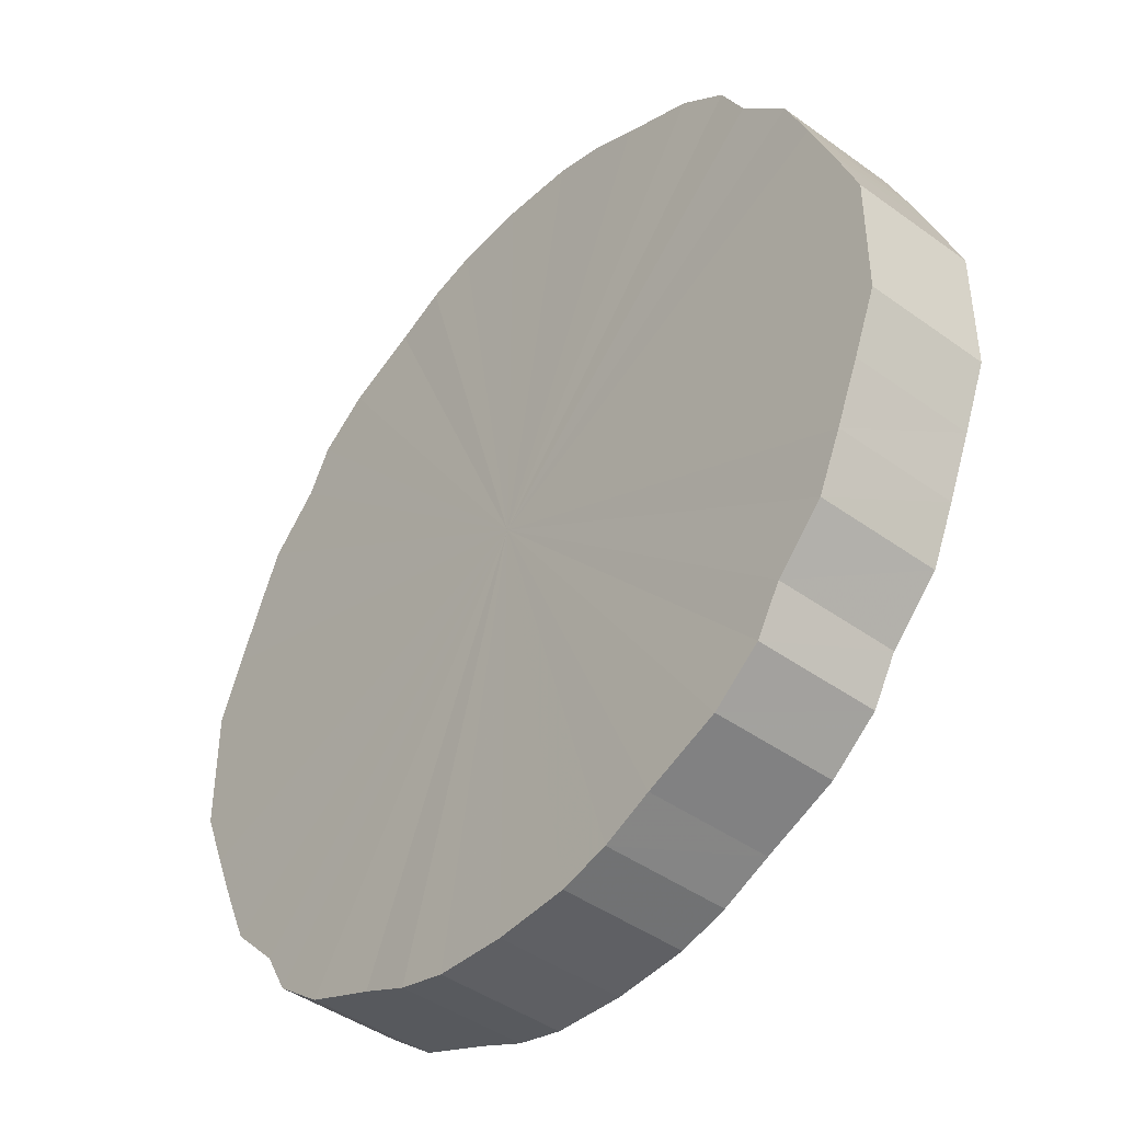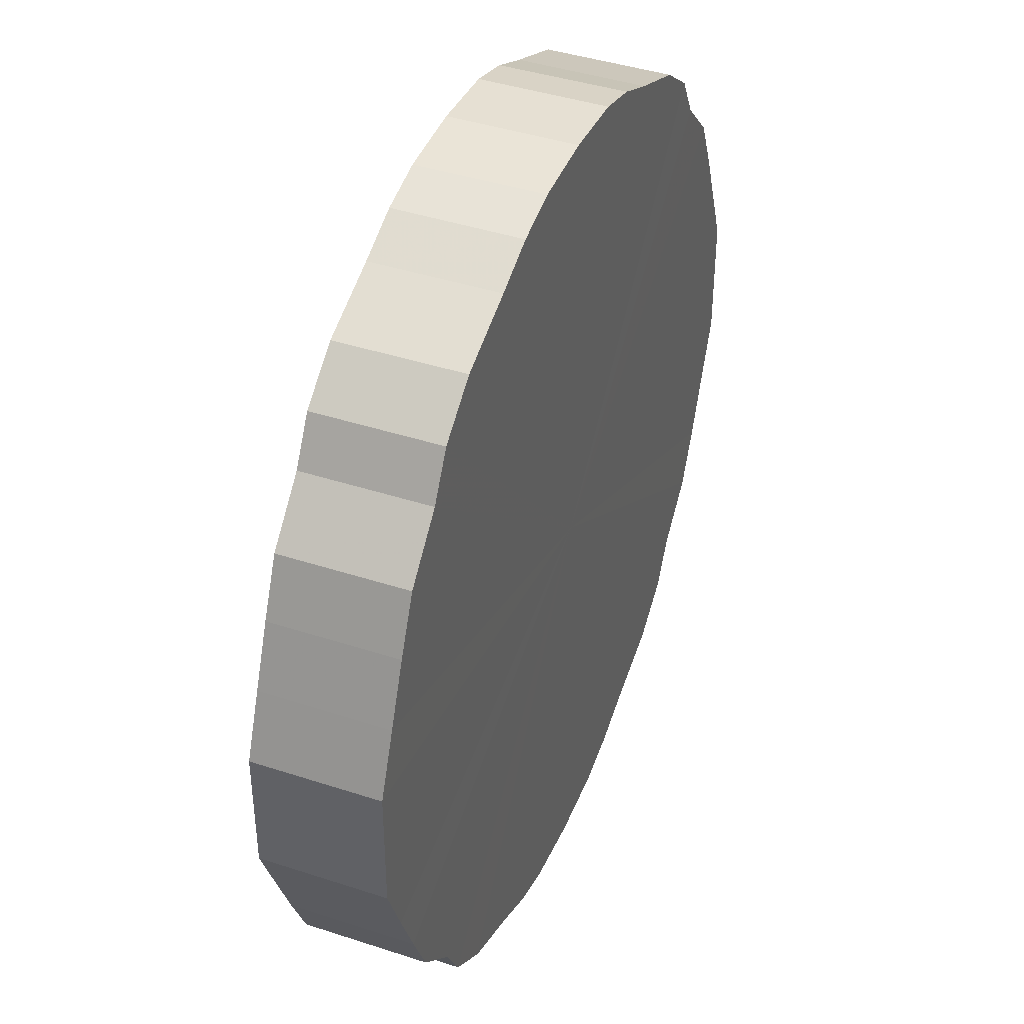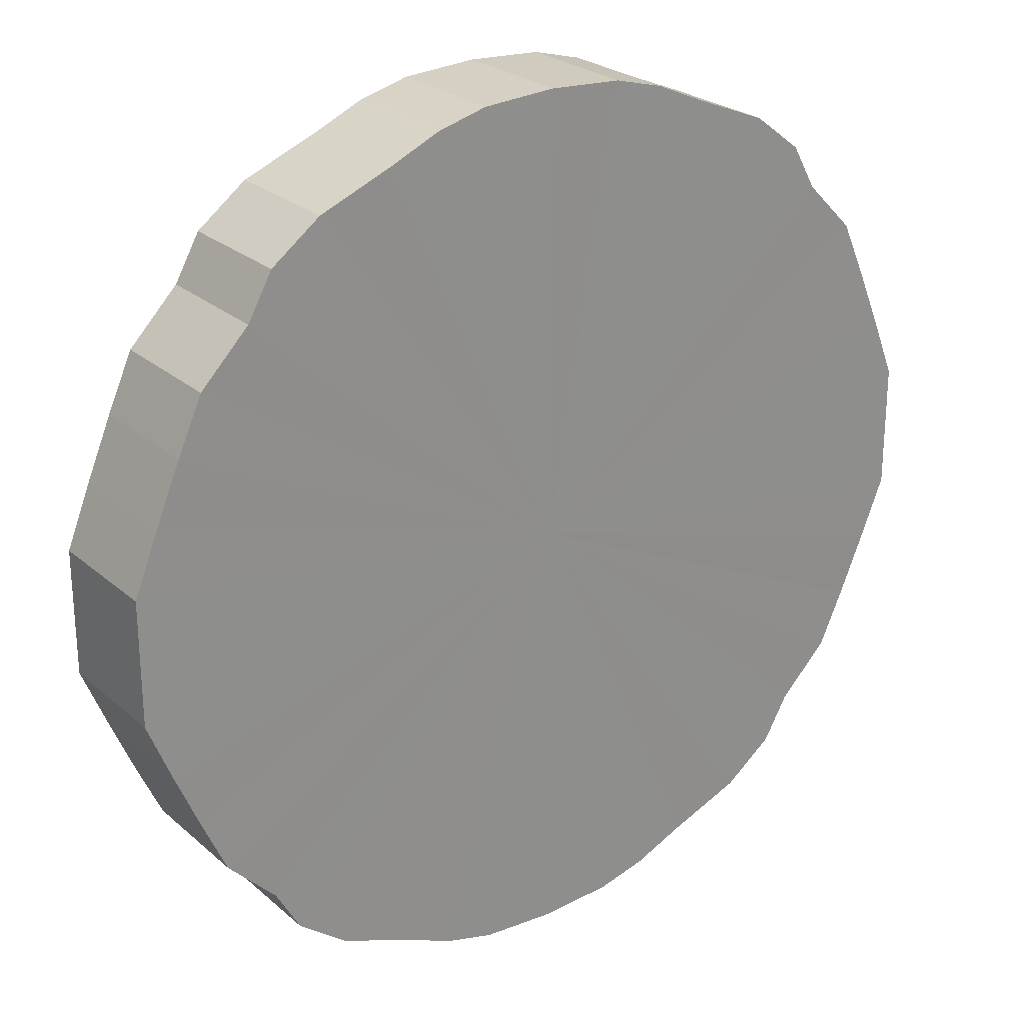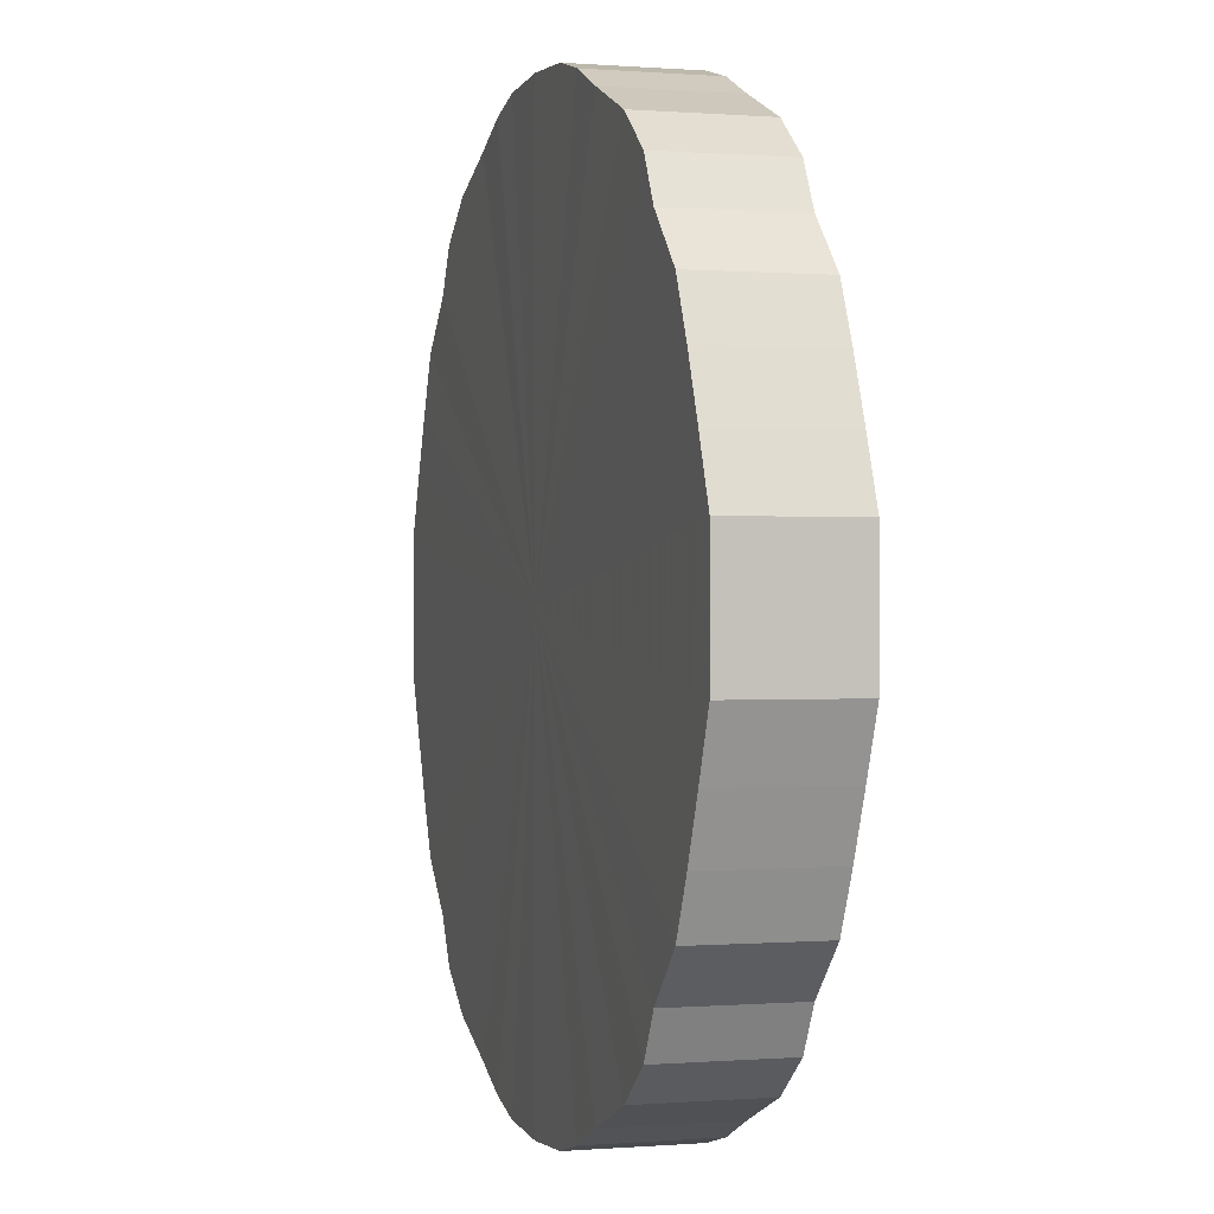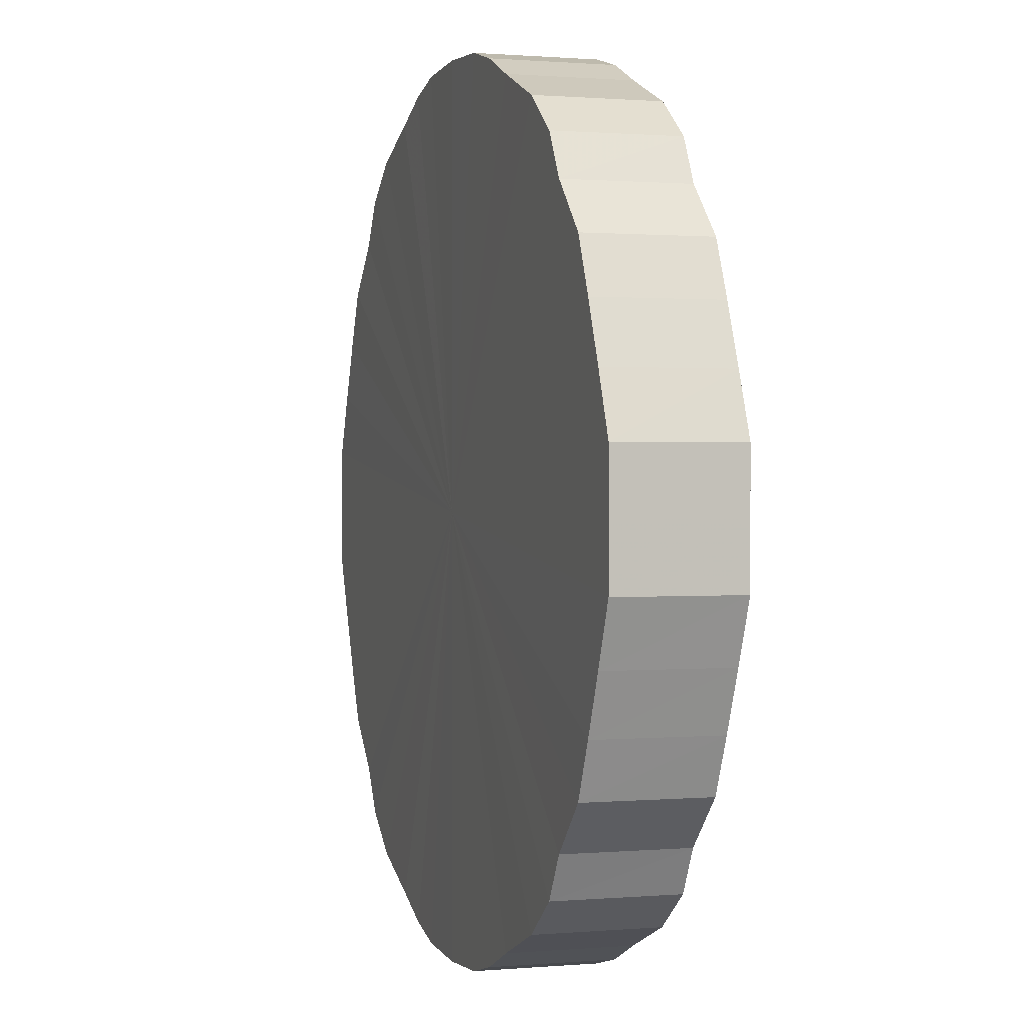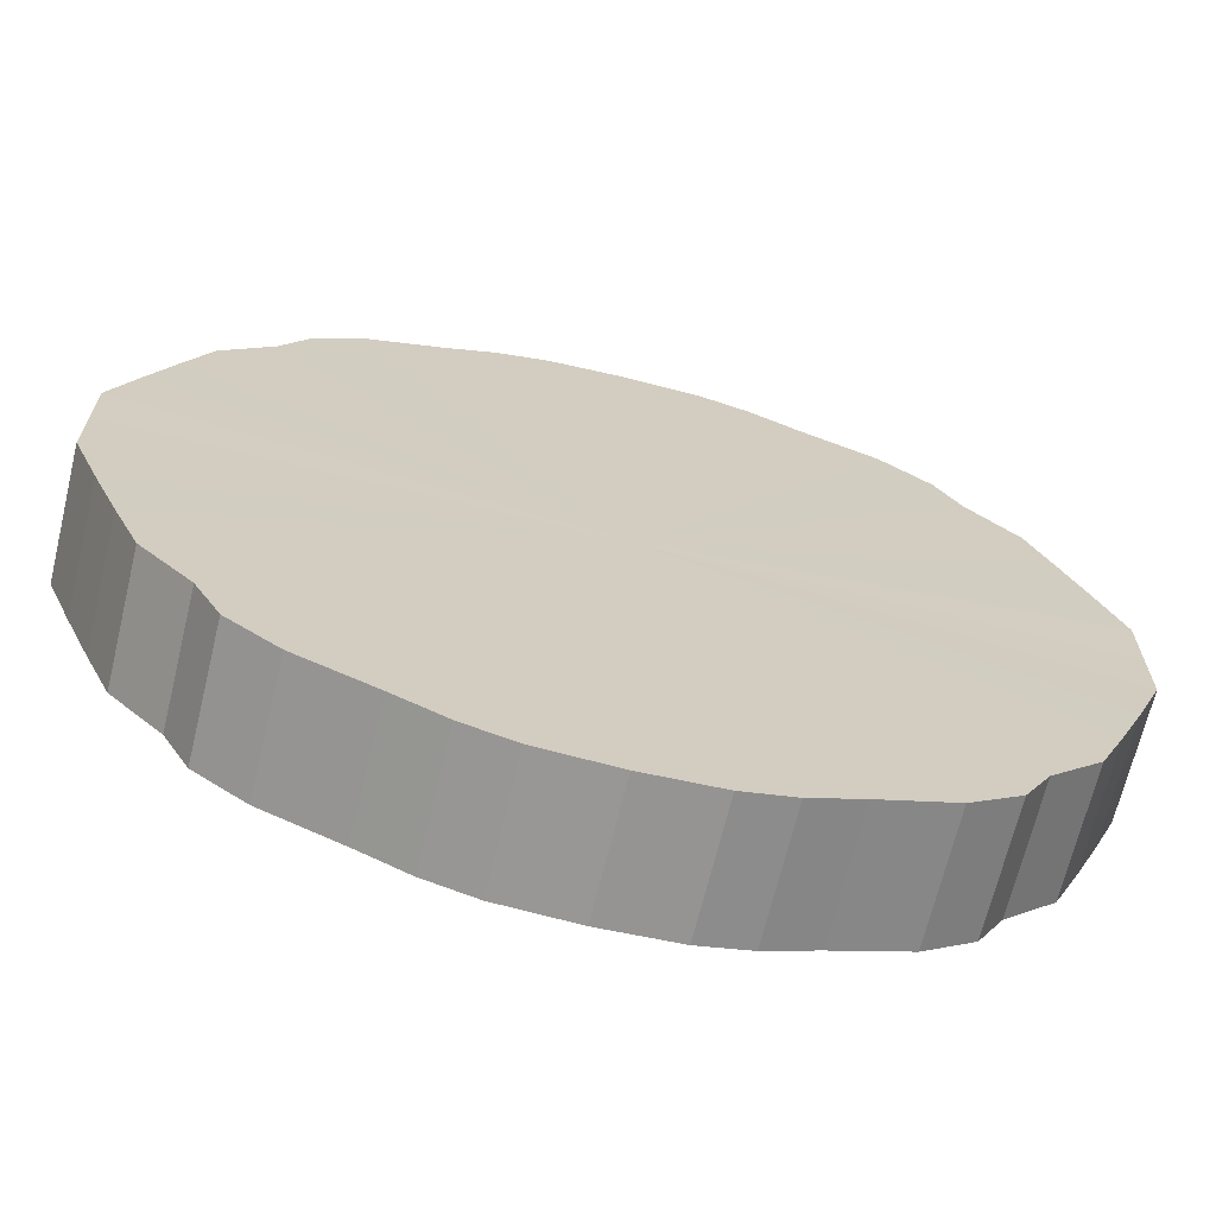
<metadata>
{"format":"obj","ext":"obj","renderer":"f3d","projection":"perspective","resolution":1024,"background":"white","views":[{"elev":-43.3,"azim":-130.6,"up":"+Z"},{"elev":41.3,"azim":111.8,"up":"+Z"},{"elev":25.2,"azim":143.7,"up":"+Z"},{"elev":0.1,"azim":73.2,"up":"+Z"},{"elev":0.8,"azim":72.2,"up":"+Z"},{"elev":-67.8,"azim":-13.8,"up":"+Z"}]}
</metadata>
<code>
o 25234
v 2244 1880 15.18
v 2244 1880 15.21
v 2244 1880 15.18
v 2244 1880 15.23
v 2244 1880 15.21
v 2244 1880 15.16
v 2244 1880 15.16
v 2244 1880 15.26
v 2244 1880 15.23
v 2244 1880 15.13
v 2244 1880 15.13
v 2244 1880 15.28
v 2244 1880 15.26
v 2244 1880 15.11
v 2244 1880 15.11
v 2243 1880 15.3
v 2244 1880 15.28
v 2244 1880 15.09
v 2244 1880 15.09
v 2243 1880 15.32
v 2243 1880 15.3
v 2243 1880 15.07
v 2243 1880 15.07
v 2243 1880 15.33
v 2243 1880 15.32
v 2243 1880 15.05
v 2243 1880 15.05
v 2243 1880 15.35
v 2243 1880 15.33
v 2243 1880 15.03
v 2243 1880 15.03
v 2243 1880 15.35
v 2243 1880 15.35
v 2243 1880 15.02
v 2243 1880 15.02
v 2243 1880 15.36
v 2243 1880 15.35
v 2243 1880 15.01
v 2243 1880 15.01
v 2243 1880 15.36
v 2243 1880 15.36
v 2243 1880 15.01
v 2243 1880 15.01
v 2243 1880 15.36
v 2243 1880 15.36
v 2243 1880 15.01
v 2243 1880 15.01
v 2243 1880 15.35
v 2243 1880 15.36
v 2243 1880 15.01
v 2243 1880 15.01
v 2243 1880 15.35
v 2243 1880 15.35
v 2243 1880 15.01
v 2243 1880 15.01
v 2243 1880 15.33
v 2243 1880 15.35
v 2243 1880 15.02
v 2243 1880 15.02
v 2243 1880 15.32
v 2243 1880 15.33
v 2243 1880 15.03
v 2243 1880 15.03
v 2243 1880 15.3
v 2243 1880 15.32
v 2243 1880 15.05
v 2243 1880 15.05
v 2243 1880 15.28
v 2243 1880 15.3
v 2243 1880 15.07
v 2243 1880 15.07
v 2243 1880 15.26
v 2243 1880 15.28
v 2243 1880 15.09
v 2243 1880 15.09
v 2243 1880 15.23
v 2243 1880 15.26
v 2243 1880 15.11
v 2243 1880 15.11
v 2243 1880 15.21
v 2243 1880 15.23
v 2243 1880 15.13
v 2243 1880 15.13
v 2243 1880 15.18
v 2243 1880 15.21
v 2243 1880 15.16
v 2243 1880 15.16
v 2243 1880 15.18
v 2244 1880 15.18
v 2244 1880 15.21
v 2244 1880 15.21
v 2244 1880 15.23
v 2244 1880 15.23
v 2244 1880 15.16
v 2244 1880 15.18
v 2244 1880 15.13
v 2244 1880 15.16
v 2244 1880 15.26
v 2244 1880 15.26
v 2244 1880 15.11
v 2244 1880 15.13
v 2244 1880 15.09
v 2244 1880 15.11
v 2244 1880 15.28
v 2244 1880 15.28
v 2243 1880 15.07
v 2244 1880 15.09
v 2243 1880 15.05
v 2243 1880 15.07
v 2243 1880 15.3
v 2243 1880 15.3
v 2243 1880 15.03
v 2243 1880 15.05
v 2243 1880 15.02
v 2243 1880 15.03
v 2243 1880 15.32
v 2243 1880 15.32
v 2243 1880 15.01
v 2243 1880 15.02
v 2243 1880 15.01
v 2243 1880 15.01
v 2243 1880 15.33
v 2243 1880 15.33
v 2243 1880 15.01
v 2243 1880 15.01
v 2243 1880 15.01
v 2243 1880 15.01
v 2243 1880 15.35
v 2243 1880 15.35
v 2243 1880 15.01
v 2243 1880 15.01
v 2243 1880 15.02
v 2243 1880 15.01
v 2243 1880 15.35
v 2243 1880 15.35
v 2243 1880 15.03
v 2243 1880 15.02
v 2243 1880 15.05
v 2243 1880 15.03
v 2243 1880 15.36
v 2243 1880 15.36
v 2243 1880 15.07
v 2243 1880 15.05
v 2243 1880 15.09
v 2243 1880 15.07
v 2243 1880 15.36
v 2243 1880 15.36
v 2243 1880 15.11
v 2243 1880 15.09
v 2243 1880 15.13
v 2243 1880 15.11
v 2243 1880 15.36
v 2243 1880 15.36
v 2243 1880 15.16
v 2243 1880 15.13
v 2243 1880 15.18
v 2243 1880 15.16
v 2243 1880 15.35
v 2243 1880 15.35
v 2243 1880 15.21
v 2243 1880 15.18
v 2243 1880 15.23
v 2243 1880 15.21
v 2243 1880 15.35
v 2243 1880 15.35
v 2243 1880 15.26
v 2243 1880 15.23
v 2243 1880 15.28
v 2243 1880 15.26
v 2243 1880 15.33
v 2243 1880 15.33
v 2243 1880 15.3
v 2243 1880 15.28
v 2243 1880 15.32
v 2243 1880 15.3
v 2243 1880 15.32
v 2243 1880 15.18
v 2244 1880 15.21
v 2244 1880 15.18
v 2244 1880 15.23
v 2244 1880 15.16
v 2244 1880 15.26
v 2244 1880 15.13
v 2244 1880 15.28
v 2244 1880 15.11
v 2243 1880 15.3
v 2244 1880 15.09
v 2243 1880 15.32
v 2243 1880 15.07
v 2243 1880 15.33
v 2243 1880 15.05
v 2243 1880 15.35
v 2243 1880 15.03
v 2243 1880 15.35
v 2243 1880 15.02
v 2243 1880 15.36
v 2243 1880 15.01
v 2243 1880 15.36
v 2243 1880 15.01
v 2243 1880 15.36
v 2243 1880 15.01
v 2243 1880 15.35
v 2243 1880 15.01
v 2243 1880 15.35
v 2243 1880 15.01
v 2243 1880 15.33
v 2243 1880 15.02
v 2243 1880 15.32
v 2243 1880 15.03
v 2243 1880 15.3
v 2243 1880 15.05
v 2243 1880 15.28
v 2243 1880 15.07
v 2243 1880 15.26
v 2243 1880 15.09
v 2243 1880 15.23
v 2243 1880 15.11
v 2243 1880 15.21
v 2243 1880 15.13
v 2243 1880 15.18
v 2243 1880 15.16
v 2243 1880 15.18
v 2244 1880 15.18
v 2244 1880 15.21
v 2244 1880 15.16
v 2244 1880 15.23
v 2244 1880 15.13
v 2244 1880 15.26
v 2244 1880 15.11
v 2244 1880 15.28
v 2244 1880 15.09
v 2243 1880 15.3
v 2243 1880 15.07
v 2243 1880 15.32
v 2243 1880 15.05
v 2243 1880 15.33
v 2243 1880 15.03
v 2243 1880 15.35
v 2243 1880 15.02
v 2243 1880 15.35
v 2243 1880 15.01
v 2243 1880 15.36
v 2243 1880 15.01
v 2243 1880 15.36
v 2243 1880 15.01
v 2243 1880 15.36
v 2243 1880 15.01
v 2243 1880 15.35
v 2243 1880 15.01
v 2243 1880 15.35
v 2243 1880 15.02
v 2243 1880 15.33
v 2243 1880 15.03
v 2243 1880 15.32
v 2243 1880 15.05
v 2243 1880 15.3
v 2243 1880 15.07
v 2243 1880 15.28
v 2243 1880 15.09
v 2243 1880 15.26
v 2243 1880 15.11
v 2243 1880 15.23
v 2243 1880 15.13
v 2243 1880 15.21
v 2243 1880 15.16
v 2243 1880 15.18
f 1 2 3
f 2 4 5
f 6 1 7
f 4 8 9
f 10 6 11
f 8 12 13
f 14 10 15
f 12 16 17
f 18 14 19
f 16 20 21
f 22 18 23
f 20 24 25
f 26 22 27
f 24 28 29
f 30 26 31
f 28 32 33
f 34 30 35
f 32 36 37
f 38 34 39
f 36 40 41
f 42 38 43
f 40 44 45
f 46 42 47
f 44 48 49
f 50 46 51
f 48 52 53
f 54 50 55
f 52 56 57
f 58 54 59
f 56 60 61
f 62 58 63
f 60 64 65
f 66 62 67
f 64 68 69
f 70 66 71
f 68 72 73
f 74 70 75
f 72 76 77
f 78 74 79
f 76 80 81
f 82 78 83
f 80 84 85
f 86 82 87
f 84 86 88
f 89 90 91
f 91 92 93
f 94 95 89
f 96 97 94
f 93 98 99
f 100 101 96
f 102 103 100
f 99 104 105
f 106 107 102
f 108 109 106
f 105 110 111
f 112 113 108
f 114 115 112
f 111 116 117
f 118 119 114
f 120 121 118
f 117 122 123
f 124 125 120
f 126 127 124
f 123 128 129
f 130 131 126
f 132 133 130
f 129 134 135
f 136 137 132
f 138 139 136
f 135 140 141
f 142 143 138
f 144 145 142
f 141 146 147
f 148 149 144
f 150 151 148
f 147 152 153
f 154 155 150
f 156 157 154
f 153 158 159
f 160 161 156
f 162 163 160
f 159 164 165
f 166 167 162
f 168 169 166
f 165 170 171
f 172 173 168
f 174 175 172
f 171 176 174
f 177 178 179
f 177 180 178
f 177 179 181
f 177 182 180
f 177 181 183
f 177 184 182
f 177 183 185
f 177 186 184
f 177 185 187
f 177 188 186
f 177 187 189
f 177 190 188
f 177 189 191
f 177 192 190
f 177 191 193
f 177 194 192
f 177 193 195
f 177 196 194
f 177 195 197
f 177 198 196
f 177 197 199
f 177 200 198
f 177 199 201
f 177 202 200
f 177 201 203
f 177 204 202
f 177 203 205
f 177 206 204
f 177 205 207
f 177 208 206
f 177 207 209
f 177 210 208
f 177 209 211
f 177 212 210
f 177 211 213
f 177 214 212
f 177 213 215
f 177 216 214
f 177 215 217
f 177 218 216
f 177 217 219
f 177 220 218
f 177 219 221
f 177 221 220
f 222 223 224
f 222 225 223
f 222 224 226
f 222 227 225
f 222 226 228
f 222 229 227
f 222 228 230
f 222 231 229
f 222 230 232
f 222 233 231
f 222 232 234
f 222 235 233
f 222 234 236
f 222 237 235
f 222 236 238
f 222 239 237
f 222 238 240
f 222 241 239
f 222 240 242
f 222 243 241
f 222 242 244
f 222 245 243
f 222 244 246
f 222 247 245
f 222 246 248
f 222 249 247
f 222 248 250
f 222 251 249
f 222 250 252
f 222 253 251
f 222 252 254
f 222 255 253
f 222 254 256
f 222 257 255
f 222 256 258
f 222 259 257
f 222 258 260
f 222 261 259
f 222 260 262
f 222 263 261
f 222 262 264
f 222 265 263
f 222 264 266
f 222 266 265

</code>
